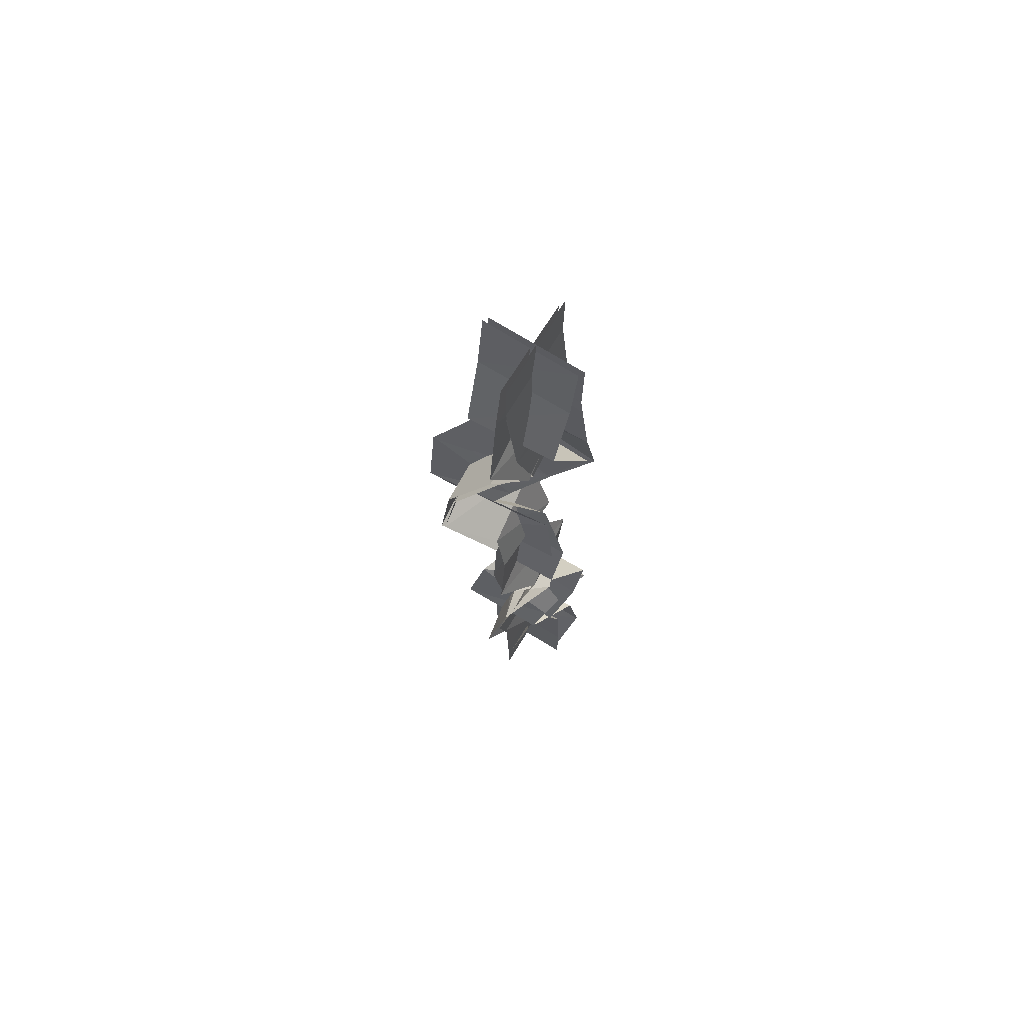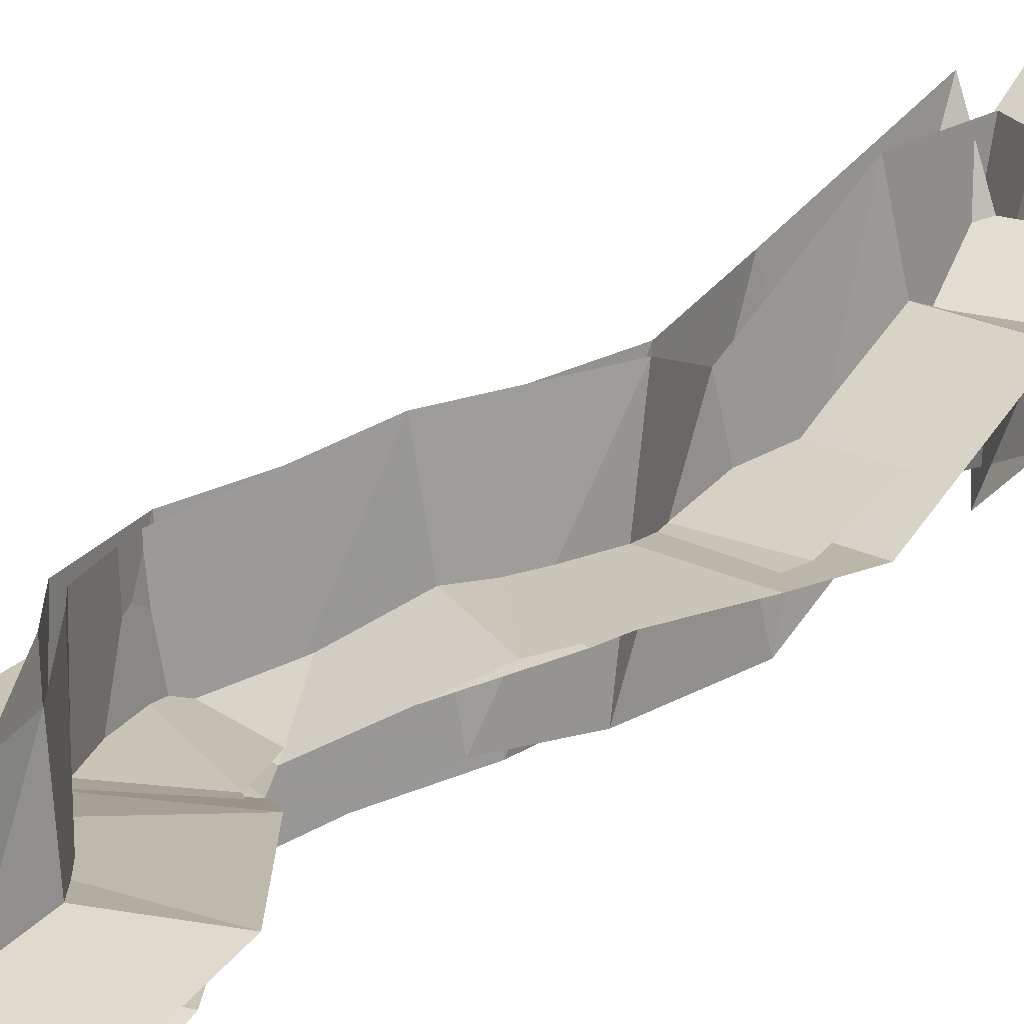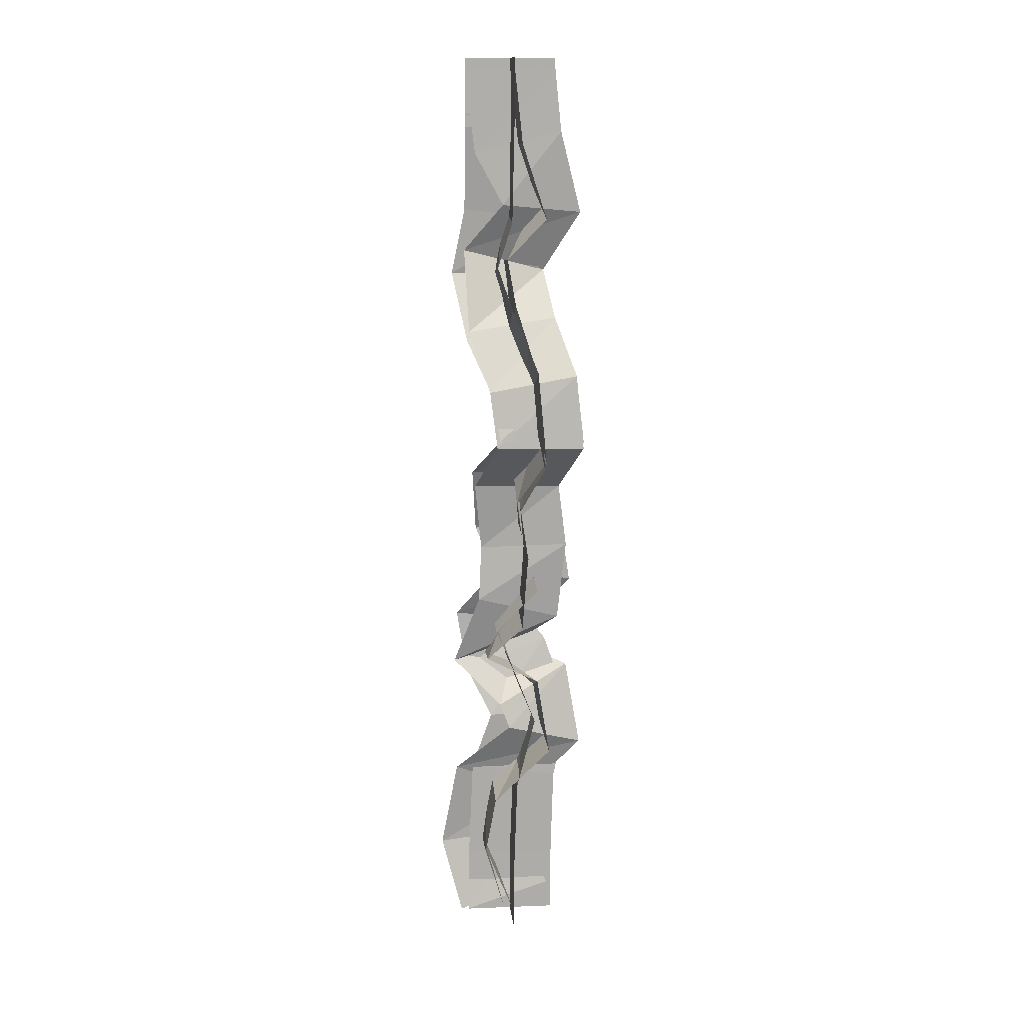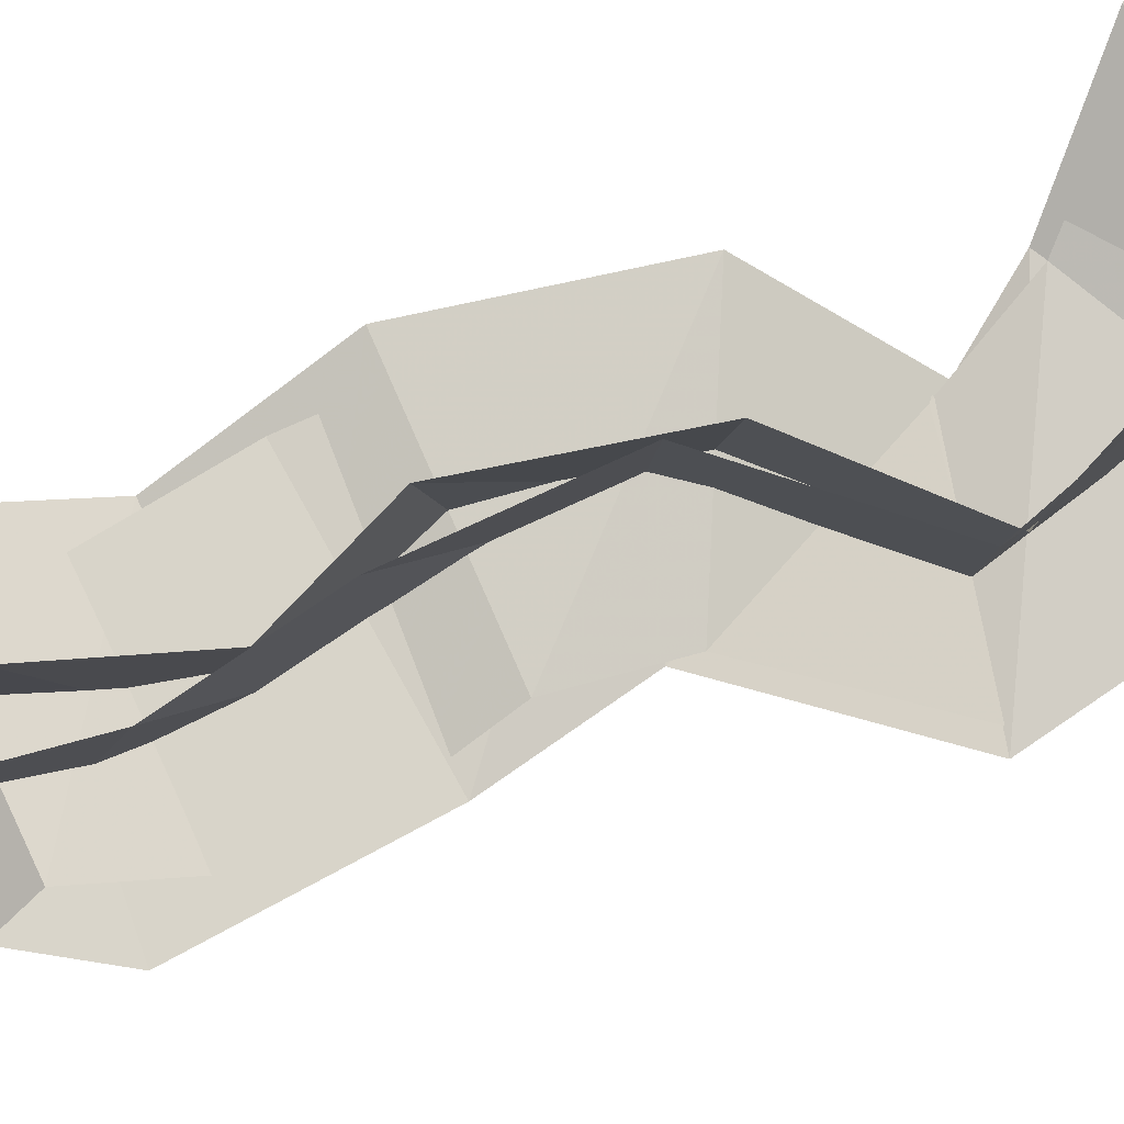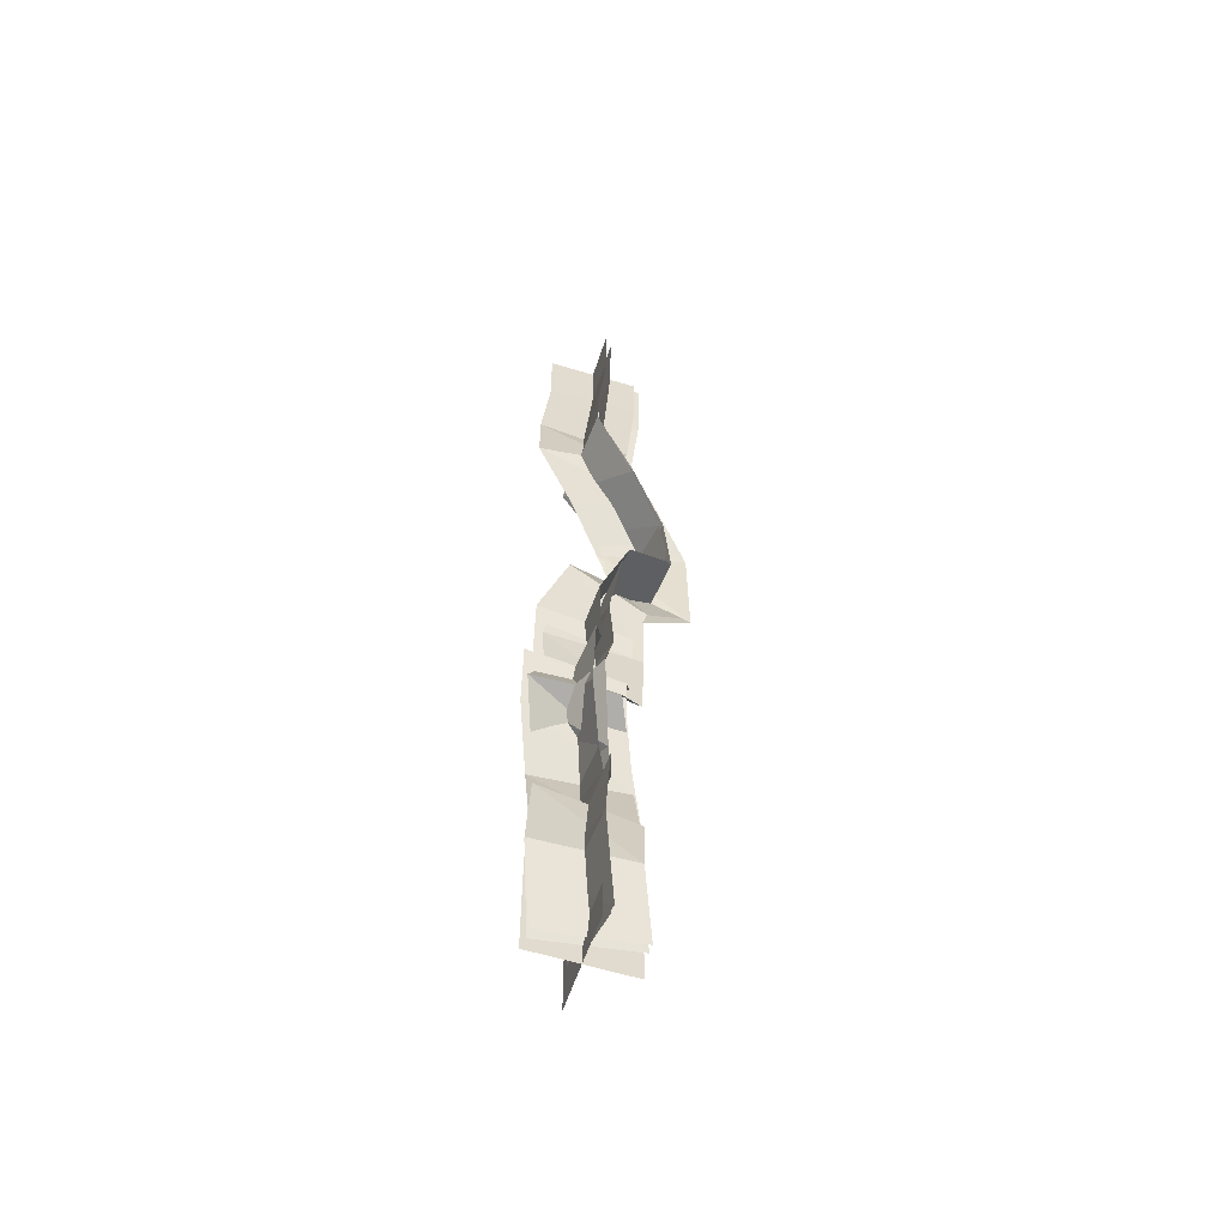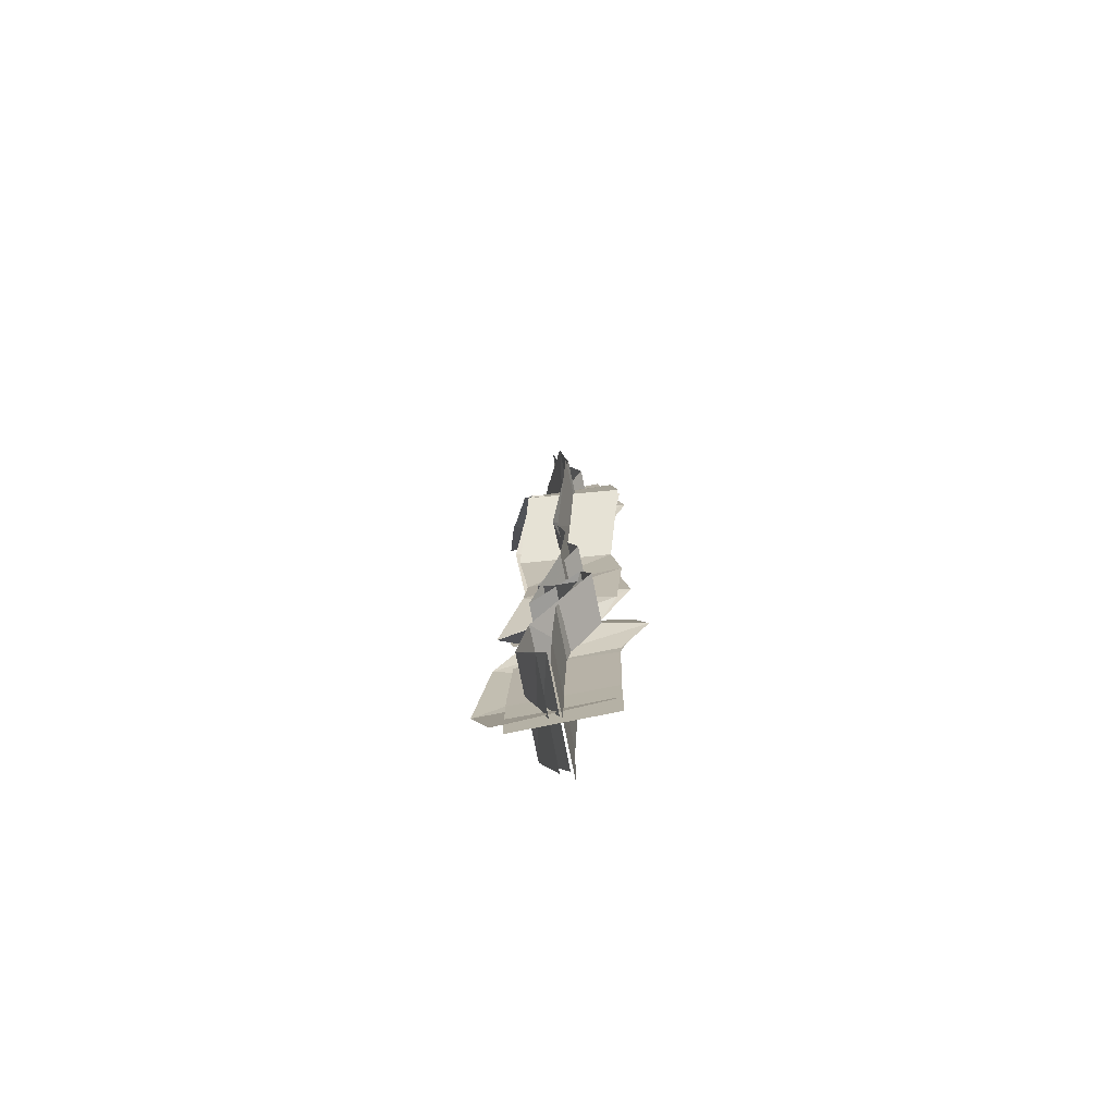
<metadata>
{"format":"obj","ext":"obj","renderer":"f3d","projection":"perspective","resolution":1024,"background":"white","views":[{"elev":71.7,"azim":-148.5,"up":"+Y"},{"elev":23.9,"azim":-149.5,"up":"+Z"},{"elev":13.5,"azim":84.3,"up":"+Y"},{"elev":78.0,"azim":58.5,"up":"+Z"},{"elev":-57.6,"azim":-18.1,"up":"+Y"},{"elev":-77.7,"azim":101.5,"up":"+Y"}]}
</metadata>
<code>
g Plane07
v 9.913 -200.5 0.1204
v -10.09 -200.5 0.1204
v -10.07 -183.3 0.03811
v 9.931 -183.5 0.03811
v -9.787 -163.9 -0.6835
v 10.21 -164.2 -0.6835
v -9.493 -150.2 -4.761
v 10.26 -148.1 -4.761
v -12.56 -136.8 0.8784
v 7.153 -133.7 0.8784
v -13.17 -124.9 3.81
v 6.243 -127.3 3.81
v -9.309 -113.6 -5.279
v 10.13 -116.3 -5.279
v -9.993 -100.4 -1.708
v 9.429 -103.1 -1.708
v -3.97 -84.27 -0.3657
v 12.02 -95.13 -0.3656
v 5.985 -77.63 -5.863
v 22.4 -83.51 -5.863
v 2.744 -71.27 -4.193
v 20.84 -63.93 -4.193
v -4.127 -62.05 0.6454
v 12.58 -51.07 0.6454
v -12.62 -46.67 3.282
v 5.791 -42.48 3.282
v -11.89 -29.86 0.2826
v 7.951 -32.36 0.2826
v -9.893 -11.2 -0.0237
v 10.01 -9.324 -0.0237
v -10.06 2.77 0
v 9.939 3.162 0
v -0.08639 -200.4 10.12
v -0.08655 -200.5 -9.879
v -0.07308 -183.7 -9.954
v -0.06222 -183.1 10.03
v 0.1927 -165.7 -10.5
v 0.2317 -162.5 9.13
v -0.03847 -148.7 -14.23
v 0.8064 -149.7 4.703
v -3.249 -131.9 -8.522
v -2.161 -138.6 10.28
v -4.592 -127.4 -4.917
v -2.335 -124.8 12.54
v -0.6608 -116.5 -14.07
v 1.477 -113.4 3.511
v -0.1796 -99.92 -11.5
v -0.3852 -103.6 8.084
v 2.78 -90.42 -9.966
v 5.272 -88.97 9.235
v 12.67 -81.23 -15.46
v 15.72 -79.91 3.733
v 10.73 -65.62 -13.86
v 12.85 -69.58 5.475
v 2.793 -54.41 -8.977
v 5.663 -58.72 10.27
v -4.007 -44.91 -6.518
v -2.819 -44.24 13.08
v -2.107 -32.3 -9.595
v -1.833 -29.92 10.16
v 0.04485 -11.95 -10.02
v 0.07337 -11.76 9.975
v -0.05862 2.974 -10
v -0.05852 2.958 10
f 2 1 3
f 4 3 1
f 3 4 5
f 6 5 4
f 5 6 7
f 8 7 6
f 7 8 9
f 10 9 8
f 9 10 11
f 12 11 10
f 11 12 13
f 14 13 12
f 13 14 15
f 16 15 14
f 15 16 17
f 18 17 16
f 17 18 19
f 20 19 18
f 19 20 21
f 22 21 20
f 21 22 23
f 24 23 22
f 23 24 25
f 26 25 24
f 25 26 27
f 28 27 26
f 27 28 29
f 30 29 28
f 29 30 31
f 32 31 30
f 34 33 35
f 36 35 33
f 35 36 37
f 38 37 36
f 37 38 39
f 40 39 38
f 39 40 41
f 42 41 40
f 41 42 43
f 44 43 42
f 43 44 45
f 46 45 44
f 45 46 47
f 48 47 46
f 47 48 49
f 50 49 48
f 49 50 51
f 52 51 50
f 51 52 53
f 54 53 52
f 53 54 55
f 56 55 54
f 55 56 57
f 58 57 56
f 57 58 59
f 60 59 58
f 59 60 61
f 62 61 60
f 61 62 63
f 64 63 62
g liudong
v 10.53 -195 2.547
v -9.162 -198.5 2.547
v -11.89 -182.2 6.776
v 7.924 -181.3 6.776
v -10.52 -164.6 4.368
v 8.965 -168.5 4.368
v -6.511 -153.5 -7.879
v 12.84 -154.8 -7.879
v -8.221 -145.8 -5.422
v 9.954 -138.5 -5.422
v -12.74 -135.7 5.758
v 4.694 -134.3 5.758
v -7.939 -120.7 -1.756
v 11.15 -125 -1.756
v -8.07 -107.1 -2.964
v 11.9 -108.1 -2.964
v -5.289 -88.92 -1.311
v 11.49 -97.02 -1.311
v 6.332 -78.78 -5.461
v 23.08 -85.04 -5.461
v 3.792 -70.91 -4
v 22.13 -64.42 -4
v -3.573 -60.44 0.01936
v 13.54 -50.11 0.01933
v -12.03 -42.26 1.136
v 6.147 -40.61 1.136
v -8.736 -27.92 -7.054
v 10.72 -31.46 -7.054
v -8.599 -15.03 -1.649
v 11.4 -15.14 -1.649
v -8.87 -0.172 0.000668
v 11.12 0.5051 0.000671
v 1.2 -199.7 12.1
v 0.172 -193.9 -7.007
v -2.274 -180.7 -2.983
v -1.69 -182.8 16.53
v -1.872 -170.2 -4.226
v 0.3178 -162.8 12.96
v 1.941 -156.5 -16.41
v 4.389 -151.7 0.6509
v -1.453 -138 -13.46
v 3.186 -146.3 2.615
v -7.189 -133.9 -1.732
v -0.8595 -136 13.25
v 0.5916 -125.4 -11.11
v 2.625 -120.2 7.599
v 1.951 -107.4 -12.92
v 1.878 -107.7 6.989
v 2.212 -93.28 -11.12
v 3.986 -92.66 8.494
v 13.73 -82.3 -15.27
v 15.69 -81.52 4.352
v 12.2 -66.09 -13.8
v 13.73 -69.24 5.802
v 4.118 -53.9 -9.795
v 5.851 -56.65 9.834
v -3.994 -43.78 -8.016
v -1.885 -39.08 10.29
v 0.14 -30.55 -15.9
v 1.842 -28.83 1.788
v 1.439 -12.77 -11.3
v 1.358 -17.4 8
v 1.113 0.7245 -9.968
v 1.132 -0.3914 9.969
f 66 65 67
f 68 67 65
f 67 68 69
f 70 69 68
f 69 70 71
f 72 71 70
f 71 72 73
f 74 73 72
f 73 74 75
f 76 75 74
f 75 76 77
f 78 77 76
f 77 78 79
f 80 79 78
f 79 80 81
f 82 81 80
f 81 82 83
f 84 83 82
f 83 84 85
f 86 85 84
f 85 86 87
f 88 87 86
f 87 88 89
f 90 89 88
f 89 90 91
f 92 91 90
f 91 92 93
f 94 93 92
f 93 94 95
f 96 95 94
f 98 97 99
f 100 99 97
f 99 100 101
f 102 101 100
f 101 102 103
f 104 103 102
f 103 104 105
f 106 105 104
f 105 106 107
f 108 107 106
f 107 108 109
f 110 109 108
f 109 110 111
f 112 111 110
f 111 112 113
f 114 113 112
f 113 114 115
f 116 115 114
f 115 116 117
f 118 117 116
f 117 118 119
f 120 119 118
f 119 120 121
f 122 121 120
f 121 122 123
f 124 123 122
f 123 124 125
f 126 125 124
f 125 126 127
f 128 127 126
g liudong2
v 9.914 -200 0.1204
v -10.09 -200 0.1204
v -10.07 -185.3 0.03811
v 9.931 -185.5 0.03811
v -9.787 -163.9 -0.6835
v 10.21 -164.2 -0.6835
v -9.493 -150.2 -4.761
v 10.26 -148.1 -4.761
v -12.56 -136.8 0.8784
v 7.153 -133.7 0.8784
v -13.17 -124.9 3.81
v 6.243 -127.3 3.81
v -9.309 -113.6 -5.279
v 10.13 -116.3 -5.279
v -9.993 -100.4 -1.708
v 9.429 -103.1 -1.708
v -3.97 -84.27 -0.3657
v 12.02 -95.13 -0.3656
v 5.985 -77.63 -5.863
v 22.4 -83.51 -5.863
v 2.744 -71.27 -4.193
v 20.84 -63.93 -4.193
v -4.127 -62.05 0.6454
v 12.58 -51.07 0.6454
v -12.62 -46.67 3.282
v 5.791 -42.48 3.282
v -11.89 -29.86 0.2826
v 7.951 -32.36 0.2826
v -9.893 -15.62 -0.0237
v 10.01 -9.663 -0.0237
v -10.06 2.43 0
v 9.939 2.823 0
v -0.08639 -199.9 10.12
v -0.08654 -200 -9.879
v -0.07307 -185.7 -9.954
v -0.0622 -185.1 10.03
v 0.1927 -165.7 -10.5
v 0.2317 -162.5 9.13
v -0.03846 -148.7 -14.23
v 0.8064 -149.7 4.703
v -3.249 -131.9 -8.522
v -2.161 -138.6 10.28
v -4.592 -127.4 -4.917
v -2.335 -124.8 12.54
v -0.6608 -116.5 -14.07
v 1.477 -113.4 3.511
v -0.1796 -99.92 -11.5
v -0.3852 -103.6 8.084
v 2.78 -90.42 -9.966
v 5.272 -88.97 9.235
v 12.67 -81.23 -15.46
v 15.72 -79.91 3.733
v 10.73 -65.62 -13.86
v 12.85 -69.58 5.475
v 2.793 -54.41 -8.977
v 5.663 -58.72 10.27
v -4.007 -44.91 -6.518
v -2.819 -44.24 13.08
v -2.107 -32.3 -9.595
v -1.833 -29.92 10.16
v 0.04487 -9.105 -10.02
v 0.07339 -8.916 9.975
v -0.05862 2.634 -10
v -0.05851 2.619 10
f 130 129 131
f 132 131 129
f 131 132 133
f 134 133 132
f 133 134 135
f 136 135 134
f 135 136 137
f 138 137 136
f 137 138 139
f 140 139 138
f 139 140 141
f 142 141 140
f 141 142 143
f 144 143 142
f 143 144 145
f 146 145 144
f 145 146 147
f 148 147 146
f 147 148 149
f 150 149 148
f 149 150 151
f 152 151 150
f 151 152 153
f 154 153 152
f 153 154 155
f 156 155 154
f 155 156 157
f 158 157 156
f 157 158 159
f 160 159 158
f 162 161 163
f 164 163 161
f 163 164 165
f 166 165 164
f 165 166 167
f 168 167 166
f 167 168 169
f 170 169 168
f 169 170 171
f 172 171 170
f 171 172 173
f 174 173 172
f 173 174 175
f 176 175 174
f 175 176 177
f 178 177 176
f 177 178 179
f 180 179 178
f 179 180 181
f 182 181 180
f 181 182 183
f 184 183 182
f 183 184 185
f 186 185 184
f 185 186 187
f 188 187 186
f 187 188 189
f 190 189 188
f 189 190 191
f 192 191 190
g Plane06
v 10.53 -195 0.7379
v -9.162 -198.5 0.7379
v -11.89 -182.2 6.583
v 7.924 -181.3 6.583
v -10.52 -164.6 4.368
v 8.965 -168.5 4.368
v -6.511 -153.5 -7.879
v 12.84 -154.8 -7.879
v -8.221 -145.8 -5.422
v 9.954 -138.5 -5.422
v -12.74 -135.7 5.758
v 4.694 -134.3 5.758
v -7.939 -120.7 -1.756
v 11.15 -125 -1.756
v -8.07 -107.1 -2.964
v 11.9 -108.1 -2.964
v -5.289 -88.92 -1.311
v 11.49 -97.02 -1.311
v 6.332 -78.78 -5.461
v 23.08 -85.04 -5.461
v 3.792 -70.91 -4
v 22.13 -64.42 -4
v -3.573 -60.44 0.01936
v 13.54 -50.11 0.01933
v -12.03 -42.26 1.136
v 6.147 -40.61 1.136
v -8.736 -27.92 -7.054
v 10.72 -31.46 -7.054
v -8.599 -15.03 -1.649
v 11.4 -15.14 -1.649
v -8.87 -0.172 0.000668
v 11.12 0.5051 0.000671
v 1.2 -199.7 10.29
v 0.172 -193.9 -8.816
v -2.274 -180.7 -3.176
v -1.69 -182.8 16.34
v -1.872 -170.2 -4.226
v 0.3178 -162.8 12.96
v 1.941 -156.5 -16.41
v 4.389 -151.7 0.6509
v -1.453 -138 -13.46
v 3.186 -146.3 2.615
v -7.189 -133.9 -1.732
v -0.8595 -136 13.25
v 0.5916 -125.4 -11.11
v 2.625 -120.2 7.599
v 1.951 -107.4 -12.92
v 1.878 -107.7 6.989
v 2.212 -93.28 -11.12
v 3.986 -92.66 8.494
v 13.73 -82.3 -15.27
v 15.69 -81.52 4.352
v 12.2 -66.09 -13.8
v 13.73 -69.24 5.802
v 4.118 -53.9 -9.795
v 5.851 -56.65 9.834
v -3.994 -43.78 -8.016
v -1.885 -39.08 10.29
v 0.14 -30.55 -15.9
v 1.842 -28.83 1.788
v 1.439 -12.77 -11.3
v 1.358 -17.4 8
v 1.113 0.7245 -9.968
v 1.132 -0.3914 9.969
f 194 193 195
f 196 195 193
f 195 196 197
f 198 197 196
f 197 198 199
f 200 199 198
f 199 200 201
f 202 201 200
f 201 202 203
f 204 203 202
f 203 204 205
f 206 205 204
f 205 206 207
f 208 207 206
f 207 208 209
f 210 209 208
f 209 210 211
f 212 211 210
f 211 212 213
f 214 213 212
f 213 214 215
f 216 215 214
f 215 216 217
f 218 217 216
f 217 218 219
f 220 219 218
f 219 220 221
f 222 221 220
f 221 222 223
f 224 223 222
f 226 225 227
f 228 227 225
f 227 228 229
f 230 229 228
f 229 230 231
f 232 231 230
f 231 232 233
f 234 233 232
f 233 234 235
f 236 235 234
f 235 236 237
f 238 237 236
f 237 238 239
f 240 239 238
f 239 240 241
f 242 241 240
f 241 242 243
f 244 243 242
f 243 244 245
f 246 245 244
f 245 246 247
f 248 247 246
f 247 248 249
f 250 249 248
f 249 250 251
f 252 251 250
f 251 252 253
f 254 253 252
f 253 254 255
f 256 255 254

</code>
